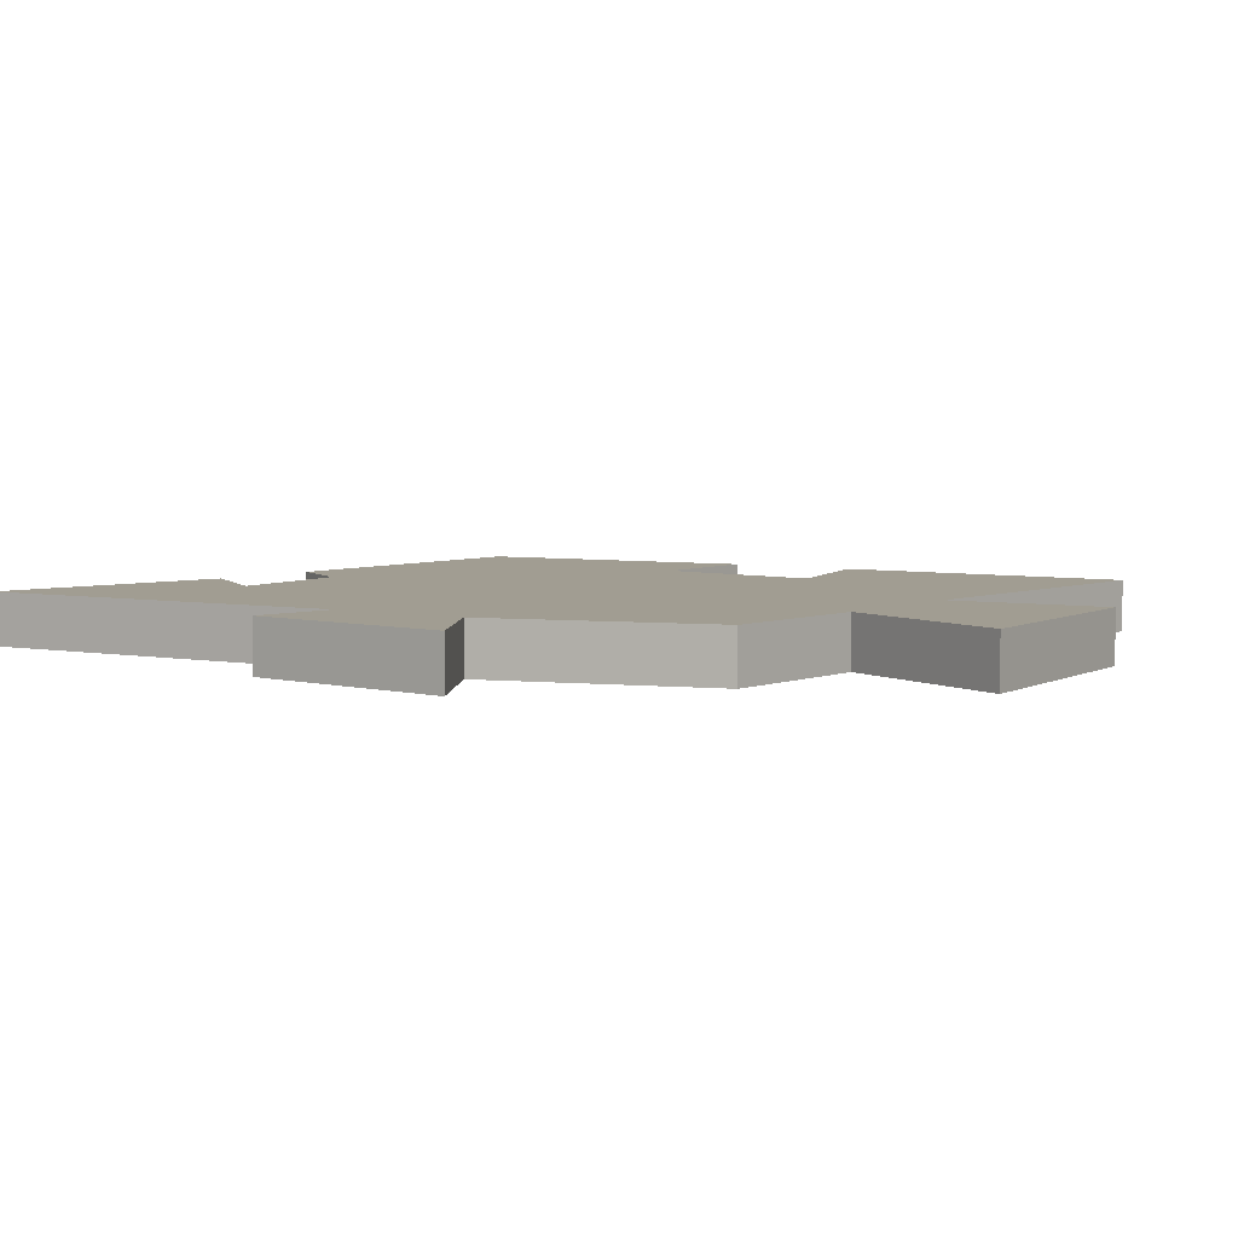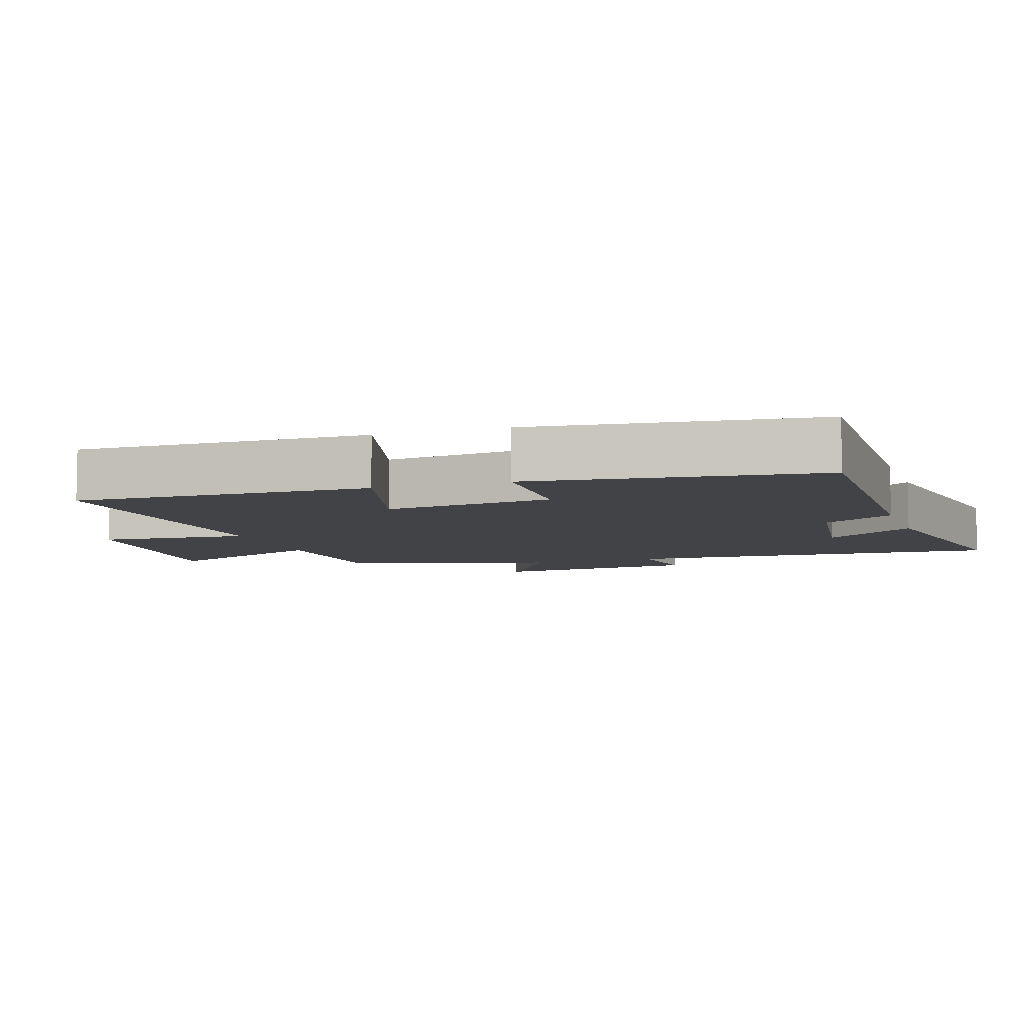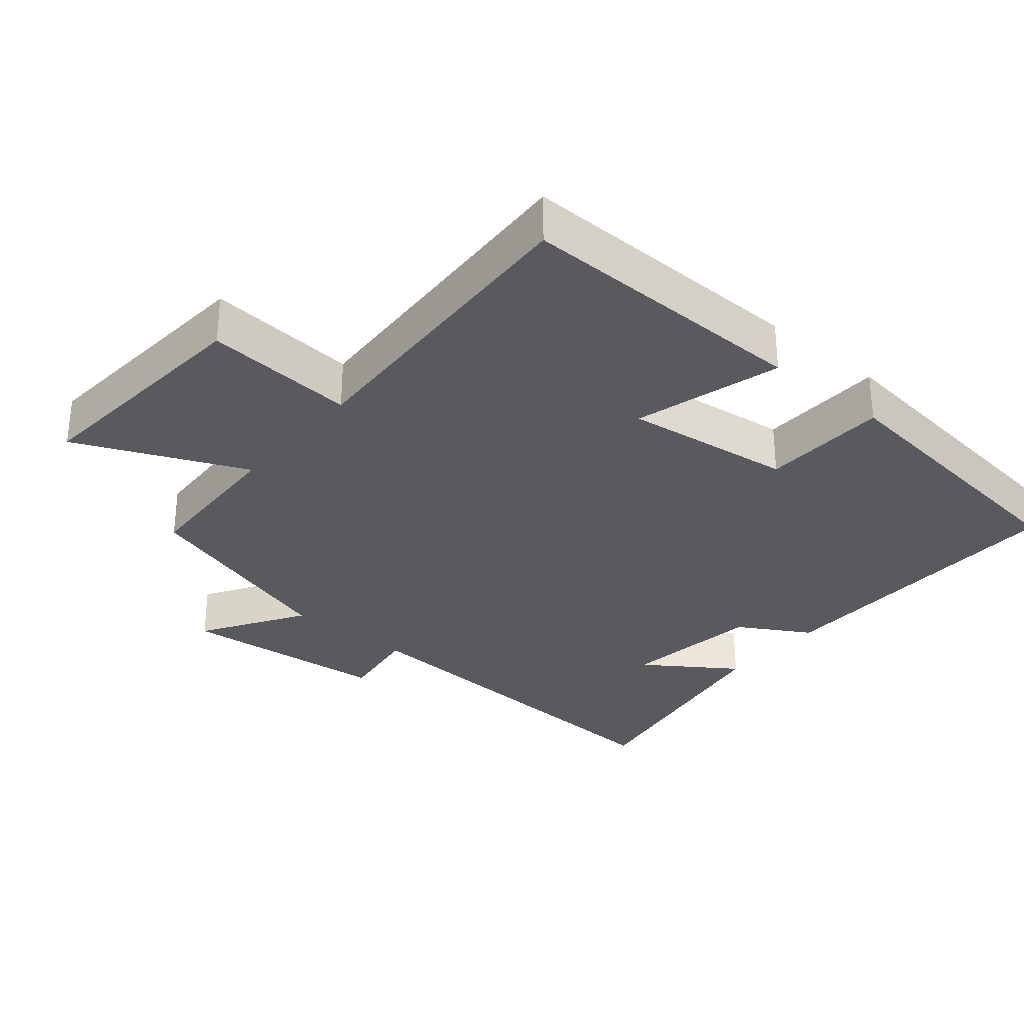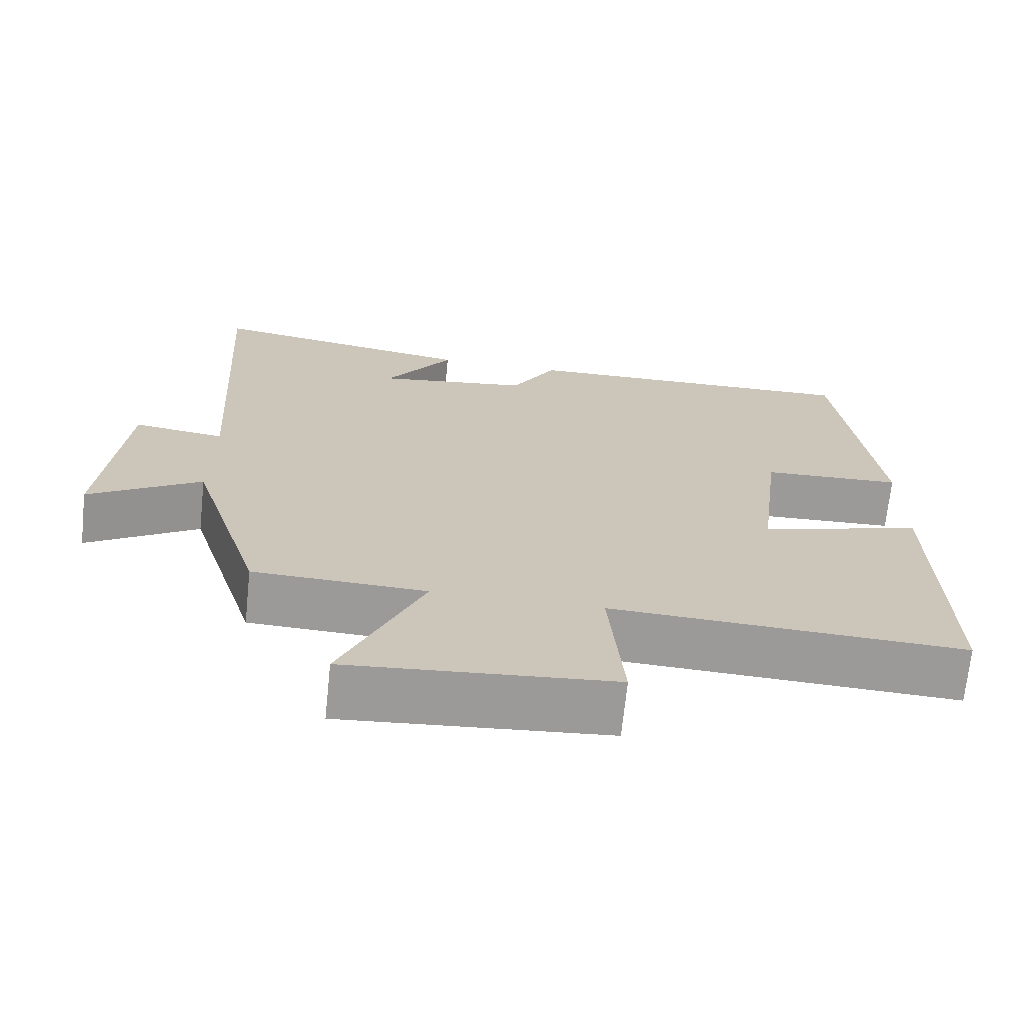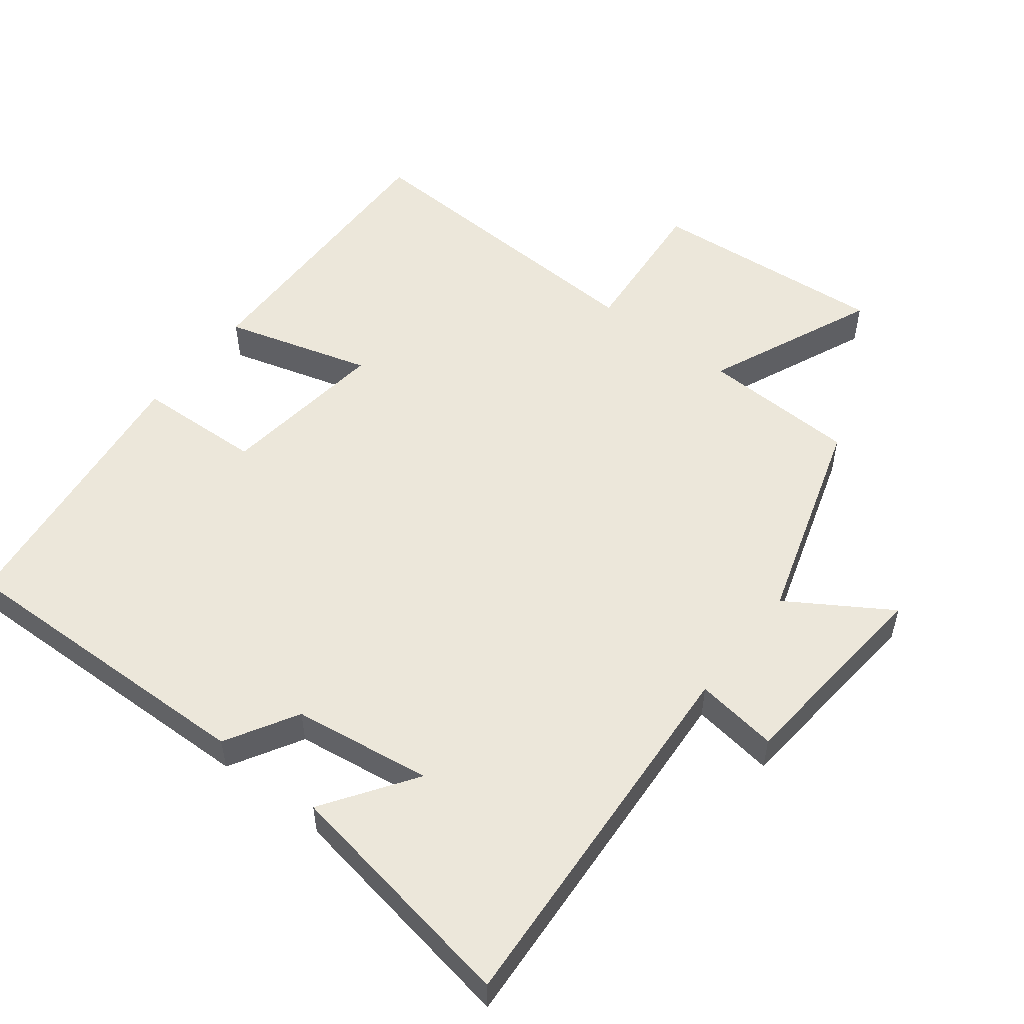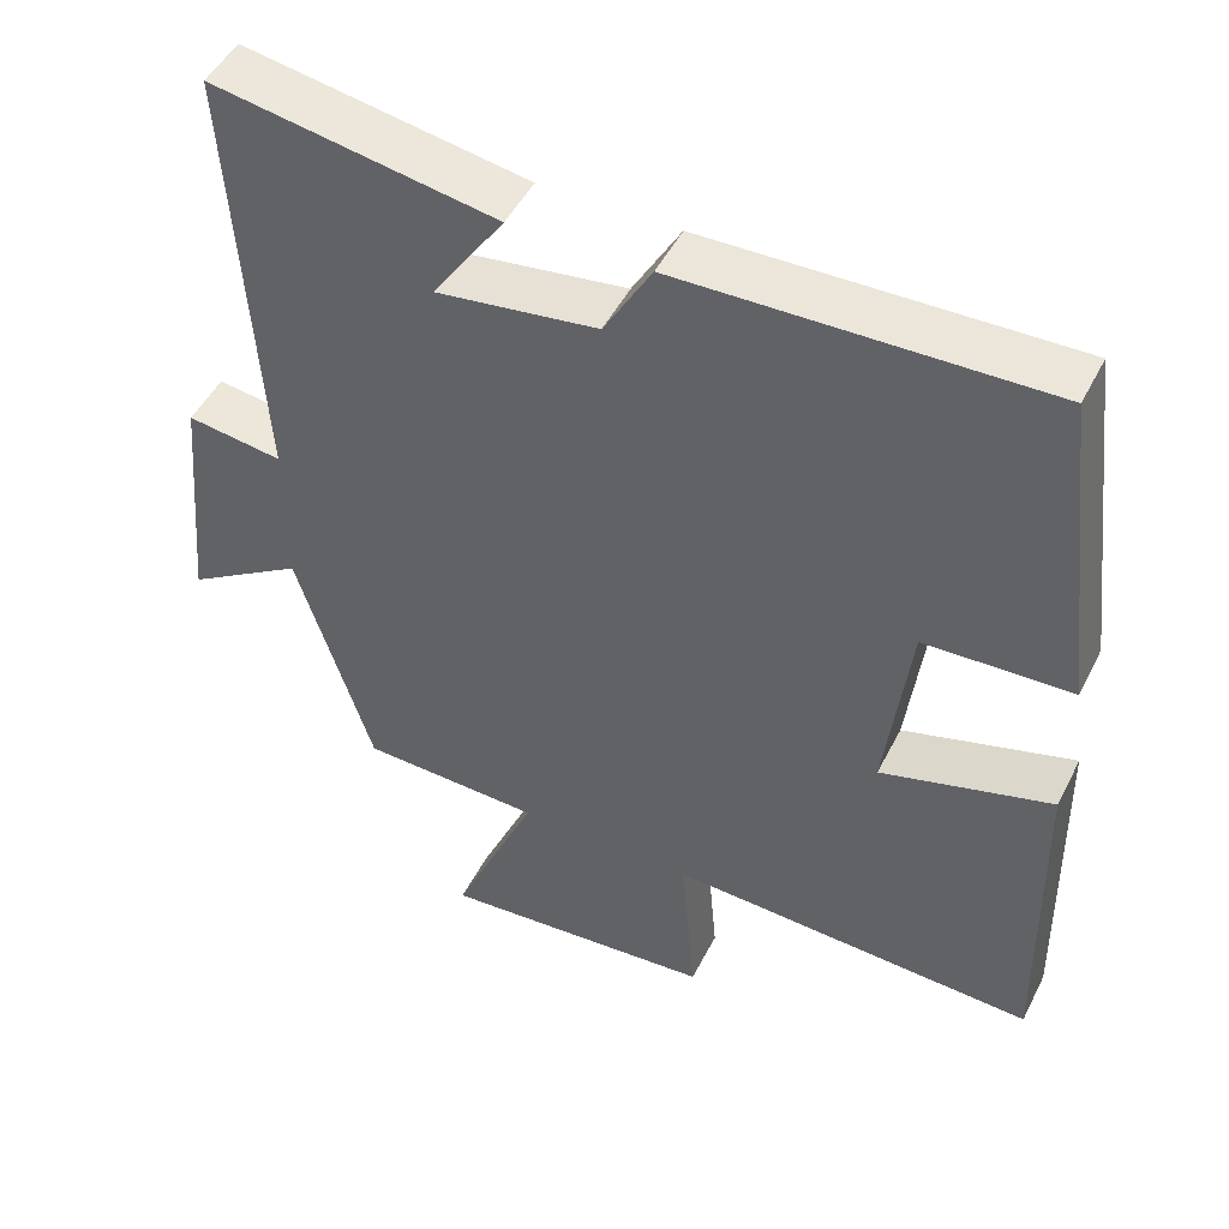
<metadata>
{"format":"obj","ext":"obj","renderer":"f3d","projection":"perspective","resolution":1024,"background":"white","views":[{"elev":4.7,"azim":125.5,"up":"+Y"},{"elev":-7.0,"azim":-71.5,"up":"+Y"},{"elev":-31.1,"azim":-129.8,"up":"+Y"},{"elev":-69.5,"azim":174.1,"up":"+Z"},{"elev":53.3,"azim":37.7,"up":"+Y"},{"elev":48.6,"azim":-153.9,"up":"+Z"}]}
</metadata>
<code>
v -0.449 0.07 0.51
v 0.008 0.07 0.5
v 0.068 0.07 0.396
v 0.27 0.07 0.368
v 0.18 0.07 0.5
v 0.534 0.07 0.561
v 0.5 0.07 0.009
v 0.62 0.07 0.026
v 0.648 0.07 -0.278
v 0.5 0.07 -0.185
v 0.405 0.07 -0.491
v 0.178 0.07 -0.5
v 0.285 0.07 -0.747
v -0.063 0.07 -0.719
v -0.044 0.07 -0.5
v -0.508 0.07 -0.523
v -0.5 0.07 -0.095
v -0.286 0.07 -0.156
v -0.316 0.07 0.09
v -0.5 0.07 0.097
v -0.449 0 0.51
v 0.008 0 0.5
v 0.068 0 0.396
v 0.27 0 0.368
v 0.18 0 0.5
v 0.534 0 0.561
v 0.5 0 0.009
v 0.62 0 0.026
v 0.648 0 -0.278
v 0.5 0 -0.185
v 0.405 0 -0.491
v 0.178 0 -0.5
v 0.285 0 -0.747
v -0.063 0 -0.719
v -0.044 0 -0.5
v -0.508 0 -0.523
v -0.5 0 -0.095
v -0.286 0 -0.156
v -0.316 0 0.09
v -0.5 0 0.097
f 1 2 3
f 20 1 3
f 19 20 3
f 18 19 3 4
f 15 16 17 18
f 15 18 4
f 12 13 14 15
f 12 15 4
f 11 12 4
f 10 11 4
f 7 8 9 10
f 7 10 4
f 6 7 4
f 4 5 6
f 23 22 21
f 23 21 40
f 23 40 39
f 24 23 39 38
f 38 37 36 35
f 24 38 35
f 35 34 33 32
f 24 35 32
f 24 32 31
f 24 31 30
f 30 29 28 27
f 24 30 27
f 24 27 26
f 26 25 24
f 1 21 22 2
f 2 22 23 3
f 3 23 24 4
f 4 24 25 5
f 5 25 26 6
f 6 26 27 7
f 7 27 28 8
f 8 28 29 9
f 9 29 30 10
f 10 30 31 11
f 11 31 32 12
f 12 32 33 13
f 13 33 34 14
f 14 34 35 15
f 15 35 36 16
f 16 36 37 17
f 17 37 38 18
f 18 38 39 19
f 19 39 40 20
f 20 40 21 1

</code>
